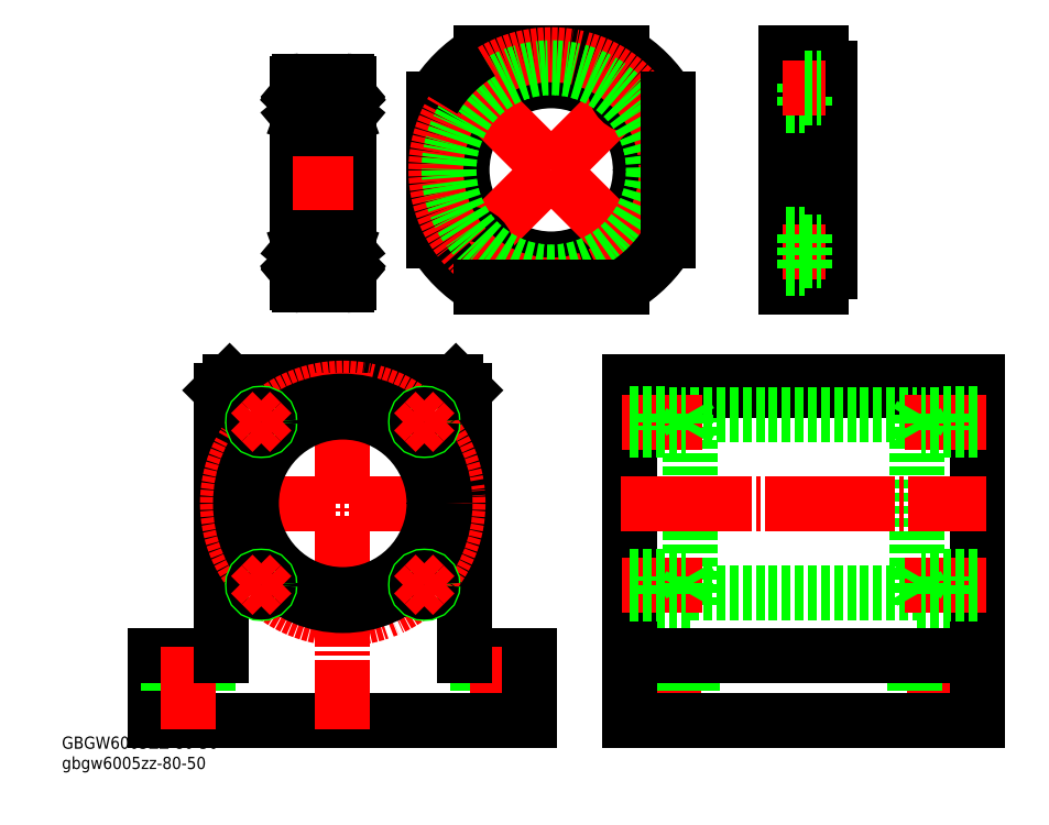
<metadata>
{"format":"dxf","ext":"dxf","renderer":"ezdxf+matplotlib","layout":"modelspace","background":"white","min_lineweight":24,"dpi":150}
</metadata>
<code>
0
SECTION
2
ENTITIES
0
LINE
8
0
10
43.72
20
-12.5
30
0
11
43.72
21
-27.5
31
0
0
LINE
8
CENTER
10
39.22
20
-10.5
30
0
11
39.22
21
-29.5
31
0
0
LINE
8
0
10
34.72
20
-12.5
30
0
11
34.72
21
-27.5
31
0
0
LINE
8
0
10
35.22
20
46
30
0
11
49.22
21
46
31
0
0
LINE
8
0
10
-122.7
20
50.5
30
0
11
-106.7
21
50.5
31
0
0
LINE
8
0
10
-122.7
20
50.5
30
0
11
-124.7
21
48.5
31
0
0
LINE
8
CENTER
10
-20.78
20
-10.5
30
0
11
-20.78
21
-29.5
31
0
0
LINE
8
0
10
-16.28
20
-12.5
30
0
11
-16.28
21
-27.5
31
0
0
LINE
8
0
10
-25.28
20
-12.5
30
0
11
-25.28
21
-27.5
31
0
0
LINE
8
0
10
-124.7
20
32.5
30
0
11
-124.7
21
48.5
31
0
0
LINE
8
CENTER
10
-128.2
20
22.5
30
0
11
-65.21
21
22.5
31
0
0
LINE
8
0
10
-68.71
20
32.5
30
0
11
-68.71
21
48.5
31
0
0
LINE
8
0
10
-70.71
20
50.5
30
0
11
-86.71
21
50.5
31
0
0
LINE
8
0
10
-68.71
20
48.5
30
0
11
-70.71
21
50.5
31
0
0
LINE
8
0
10
-106.7
20
50.5
30
0
11
-86.71
21
50.5
31
0
0
LINE
8
0
10
-30.78
20
46
30
0
11
-16.78
21
46
31
0
0
LINE
8
0
10
-65.71
20
-12.5
30
0
11
-65.71
21
-27.5
31
0
0
LINE
8
0
10
-56.71
20
-12.5
30
0
11
-56.71
21
-27.5
31
0
0
LINE
8
0
10
-68.71
20
-12.5
30
0
11
-53.71
21
-12.5
31
0
0
LINE
8
CENTER
10
-61.21
20
-10.5
30
0
11
-61.21
21
-29.5
31
0
0
LINE
8
0
10
-53.71
20
-12.5
30
0
11
-53.71
21
-27.5
31
0
0
LINE
8
0
10
-139.7
20
-12.5
30
0
11
-139.7
21
-27.5
31
0
0
LINE
8
0
10
-136.7
20
-12.5
30
0
11
-136.7
21
-27.5
31
0
0
LINE
8
0
10
-127.7
20
-12.5
30
0
11
-127.7
21
-27.5
31
0
0
LINE
8
0
10
-139.7
20
-12.5
30
0
11
-124.7
21
-12.5
31
0
0
LINE
8
0
10
-139.7
20
-27.5
30
0
11
-53.71
21
-27.5
31
0
0
LINE
8
CENTER
10
-132.2
20
-10.5
30
0
11
-132.2
21
-29.5
31
0
0
LINE
8
0
10
-30.78
20
-0.9974
30
0
11
-16.78
21
-0.9974
31
0
0
LINE
8
0
10
-16.78
20
-0.9974
30
0
11
-16.78
21
46
31
0
0
LINE
8
0
10
-30.78
20
-27.5
30
0
11
-30.78
21
50.5
31
0
0
LINE
8
0
10
-30.78
20
-27.5
30
0
11
-30.78
21
50.5
31
0
0
LINE
8
CENTER
10
-96.71
20
52.5
30
0
11
-96.71
21
-29.5
31
0
0
LINE
8
0
10
-68.71
20
32.5
30
0
11
-68.71
21
-12.5
31
0
0
LINE
8
0
10
-124.7
20
32.5
30
0
11
-124.7
21
-12.5
31
0
0
CIRCLE
8
CENTER
10
-96.71
20
22.5
30
0
40
26.5
0
LINE
8
0
10
35.22
20
46
30
0
11
35.22
21
-0.9974
31
0
0
LINE
8
0
10
35.22
20
-0.9974
30
0
11
49.22
21
-0.9974
31
0
0
LINE
8
0
10
49.22
20
50.5
30
0
11
49.22
21
-27.5
31
0
0
LINE
8
0
10
49.22
20
-27.5
30
0
11
-30.78
21
-27.5
31
0
0
LINE
8
0
10
49.22
20
-12.5
30
0
11
-30.78
21
-12.5
31
0
0
LINE
8
CENTER
10
-32.78
20
22.5
30
0
11
51.22
21
22.5
31
0
0
LINE
8
0
10
-30.78
20
48.5
30
0
11
49.22
21
48.5
31
0
0
LINE
8
0
10
-30.78
20
50.5
30
0
11
49.22
21
50.5
31
0
0
LINE
8
0
10
-16.78
20
43
30
0
11
35.22
21
43
31
0
0
LINE
8
0
10
-16.78
20
2.003
30
0
11
35.22
21
2.003
31
0
0
CIRCLE
8
0
10
-96.71
20
22.5
30
0
40
21
0
CIRCLE
8
0
10
-96.71
20
22.5
30
0
40
23.5
0
CIRCLE
8
0
10
-115.4
20
3.764
30
0
40
2
0
CIRCLE
8
0
10
-115.4
20
3.764
30
0
40
1.65
0
CIRCLE
8
0
10
-77.97
20
3.764
30
0
40
2
0
CIRCLE
8
0
10
-77.97
20
3.764
30
0
40
1.65
0
LINE
8
CENTER
10
51.08
20
3.764
30
0
11
32.43
21
3.764
31
0
0
LINE
8
CENTER
10
-32.64
20
3.764
30
0
11
-13.99
21
3.764
31
0
0
LINE
8
CENTER
10
-32.64
20
41.24
30
0
11
-13.99
21
41.24
31
0
0
CIRCLE
8
0
10
-115.4
20
41.24
30
0
40
2
0
CIRCLE
8
0
10
-115.4
20
41.24
30
0
40
1.65
0
CIRCLE
8
0
10
-77.97
20
41.24
30
0
40
2
0
CIRCLE
8
0
10
-77.97
20
41.24
30
0
40
1.65
0
LINE
8
CENTER
10
51.08
20
41.24
30
0
11
32.43
21
41.24
31
0
0
LINE
8
0
10
36.22
20
42.89
30
0
11
36.22
21
39.59
31
0
0
LINE
8
0
10
41.22
20
43.24
30
0
11
41.22
21
39.24
31
0
0
LINE
8
0
10
49.22
20
42.89
30
0
11
36.22
21
42.89
31
0
0
LINE
8
0
10
36.22
20
42.89
30
0
11
35.27
21
41.24
31
0
0
LINE
8
0
10
36.22
20
39.59
30
0
11
35.27
21
41.24
31
0
0
LINE
8
0
10
49.22
20
43.24
30
0
11
41.22
21
43.24
31
0
0
LINE
8
0
10
49.22
20
39.24
30
0
11
41.22
21
39.24
31
0
0
LINE
8
0
10
49.22
20
39.59
30
0
11
36.22
21
39.59
31
0
0
LINE
8
CENTER
10
-77.97
20
41.24
30
0
11
-75.5
21
38.77
31
0
0
LINE
8
CENTER
10
-77.97
20
41.24
30
0
11
-75.5
21
43.72
31
0
0
LINE
8
CENTER
10
-77.97
20
41.24
30
0
11
-80.45
21
43.72
31
0
0
LINE
8
CENTER
10
-77.97
20
41.24
30
0
11
-80.45
21
38.77
31
0
0
LINE
8
CENTER
10
-115.4
20
41.24
30
0
11
-113
21
43.72
31
0
0
LINE
8
CENTER
10
-115.4
20
41.24
30
0
11
-117.9
21
43.72
31
0
0
LINE
8
CENTER
10
-115.4
20
41.24
30
0
11
-117.9
21
38.77
31
0
0
LINE
8
CENTER
10
-115.4
20
41.24
30
0
11
-113
21
38.77
31
0
0
LINE
8
0
10
-17.78
20
42.89
30
0
11
-17.78
21
39.59
31
0
0
LINE
8
0
10
-22.78
20
43.24
30
0
11
-22.78
21
39.24
31
0
0
LINE
8
0
10
-30.78
20
42.89
30
0
11
-17.78
21
42.89
31
0
0
LINE
8
0
10
-17.78
20
42.89
30
0
11
-16.83
21
41.24
31
0
0
LINE
8
0
10
-17.78
20
39.59
30
0
11
-16.83
21
41.24
31
0
0
LINE
8
0
10
-30.78
20
43.24
30
0
11
-22.78
21
43.24
31
0
0
LINE
8
0
10
-30.78
20
39.24
30
0
11
-22.78
21
39.24
31
0
0
LINE
8
0
10
-30.78
20
39.59
30
0
11
-17.78
21
39.59
31
0
0
LINE
8
0
10
-17.78
20
2.114
30
0
11
-17.78
21
5.414
31
0
0
LINE
8
0
10
-22.78
20
1.764
30
0
11
-22.78
21
5.764
31
0
0
LINE
8
0
10
-30.78
20
2.114
30
0
11
-17.78
21
2.114
31
0
0
LINE
8
0
10
-17.78
20
2.114
30
0
11
-16.83
21
3.764
31
0
0
LINE
8
0
10
-17.78
20
5.414
30
0
11
-16.83
21
3.764
31
0
0
LINE
8
0
10
-30.78
20
1.764
30
0
11
-22.78
21
1.764
31
0
0
LINE
8
0
10
-30.78
20
5.764
30
0
11
-22.78
21
5.764
31
0
0
LINE
8
0
10
-30.78
20
5.414
30
0
11
-17.78
21
5.414
31
0
0
LINE
8
0
10
36.22
20
2.114
30
0
11
36.22
21
5.414
31
0
0
LINE
8
0
10
41.22
20
1.764
30
0
11
41.22
21
5.764
31
0
0
LINE
8
0
10
49.22
20
2.114
30
0
11
36.22
21
2.114
31
0
0
LINE
8
0
10
36.22
20
2.114
30
0
11
35.27
21
3.764
31
0
0
LINE
8
0
10
36.22
20
5.414
30
0
11
35.27
21
3.764
31
0
0
LINE
8
0
10
49.22
20
1.764
30
0
11
41.22
21
1.764
31
0
0
LINE
8
0
10
49.22
20
5.764
30
0
11
41.22
21
5.764
31
0
0
LINE
8
0
10
49.22
20
5.414
30
0
11
36.22
21
5.414
31
0
0
LINE
8
CENTER
10
-77.97
20
3.764
30
0
11
-80.45
21
1.289
31
0
0
LINE
8
CENTER
10
-77.97
20
3.764
30
0
11
-75.5
21
1.289
31
0
0
LINE
8
CENTER
10
-77.97
20
3.764
30
0
11
-75.5
21
6.239
31
0
0
LINE
8
CENTER
10
-77.97
20
3.764
30
0
11
-80.45
21
6.239
31
0
0
LINE
8
CENTER
10
-115.4
20
3.764
30
0
11
-117.9
21
6.239
31
0
0
LINE
8
CENTER
10
-115.4
20
3.764
30
0
11
-117.9
21
1.289
31
0
0
LINE
8
CENTER
10
-115.4
20
3.764
30
0
11
-113
21
1.289
31
0
0
LINE
8
CENTER
10
-115.4
20
3.764
30
0
11
-113
21
6.239
31
0
0
INSERT
8
0
2
*U2
10
0
20
0
30
0
0
CIRCLE
8
0
10
-48.8
20
99.19
30
0
40
20.5
0
LINE
8
CENTER
10
-30.06
20
117.9
30
0
11
-26.18
21
121.8
31
0
0
LINE
8
CENTER
10
-30.06
20
117.9
30
0
11
-26.18
21
114
31
0
0
LINE
8
CENTER
10
-30.06
20
117.9
30
0
11
-33.95
21
114
31
0
0
LINE
8
CENTER
10
-30.06
20
117.9
30
0
11
-33.95
21
121.8
31
0
0
LINE
8
CENTER
10
-67.54
20
80.46
30
0
11
-71.43
21
76.57
31
0
0
LINE
8
CENTER
10
-67.54
20
80.46
30
0
11
-71.43
21
84.35
31
0
0
LINE
8
CENTER
10
-67.54
20
80.46
30
0
11
-63.65
21
84.35
31
0
0
LINE
8
CENTER
10
-67.54
20
80.46
30
0
11
-63.65
21
76.57
31
0
0
LINE
8
CENTER
10
-30.06
20
80.46
30
0
11
-26.18
21
76.57
31
0
0
LINE
8
CENTER
10
-30.06
20
80.46
30
0
11
-33.95
21
76.57
31
0
0
LINE
8
CENTER
10
-30.06
20
80.46
30
0
11
-33.95
21
84.35
31
0
0
LINE
8
CENTER
10
-30.06
20
80.46
30
0
11
-26.18
21
84.35
31
0
0
LINE
8
CENTER
10
-67.54
20
117.9
30
0
11
-71.43
21
121.8
31
0
0
LINE
8
CENTER
10
-67.54
20
117.9
30
0
11
-63.65
21
121.8
31
0
0
LINE
8
CENTER
10
-67.54
20
117.9
30
0
11
-63.65
21
114
31
0
0
LINE
8
CENTER
10
-67.54
20
117.9
30
0
11
-71.43
21
114
31
0
0
CIRCLE
8
0
10
-67.54
20
117.9
30
0
40
2.25
0
CIRCLE
8
0
10
-67.54
20
117.9
30
0
40
4
0
CIRCLE
8
0
10
-30.06
20
80.46
30
0
40
2.25
0
CIRCLE
8
0
10
-30.06
20
80.46
30
0
40
4
0
LINE
8
CENTER
10
-48.8
20
99.19
30
0
11
-72.14
21
122.5
31
0
0
LINE
8
CENTER
10
-48.8
20
99.19
30
0
11
-25.47
21
122.5
31
0
0
LINE
8
CENTER
10
-48.8
20
99.19
30
0
11
-25.47
21
75.86
31
0
0
LINE
8
CENTER
10
-48.8
20
99.19
30
0
11
-72.14
21
75.86
31
0
0
CIRCLE
8
0
10
-67.54
20
80.46
30
0
40
2.25
0
CIRCLE
8
0
10
-67.54
20
80.46
30
0
40
4
0
CIRCLE
8
0
10
-30.06
20
117.9
30
0
40
2.25
0
CIRCLE
8
0
10
-30.06
20
117.9
30
0
40
4
0
LINE
8
0
10
-65.03
20
126.2
30
0
11
-32.58
21
126.2
31
0
0
ARC
8
0
10
-48.8
20
99.19
30
0
40
31.5
50
31
51
59
0
ARC
8
0
10
-48.8
20
99.19
30
0
40
31.5
50
211
51
239
0
LINE
8
0
10
-75.8
20
82.97
30
0
11
-75.8
21
115.4
31
0
0
LINE
8
0
10
5.227
20
119.7
30
0
11
15.23
21
119.7
31
0
0
LINE
8
CENTER
10
3.227
20
99.19
30
0
11
17.23
21
99.19
31
0
0
LINE
8
0
10
13.23
20
75.69
30
0
11
15.23
21
75.69
31
0
0
LINE
8
0
10
5.227
20
78.69
30
0
11
15.23
21
78.69
31
0
0
LINE
8
0
10
15.23
20
122.7
30
0
11
15.23
21
75.69
31
0
0
LINE
8
0
10
13.23
20
122.7
30
0
11
15.23
21
122.7
31
0
0
LINE
8
0
10
5.227
20
72.19
30
0
11
5.227
21
126.2
31
0
0
CIRCLE
8
CENTER
10
-48.8
20
99.19
30
0
40
26.5
0
CIRCLE
8
0
10
-48.8
20
99.19
30
0
40
23.5
0
LINE
8
0
10
13.23
20
75.69
30
0
11
13.23
21
72.19
31
0
0
LINE
8
0
10
13.23
20
72.19
30
0
11
5.227
21
72.19
31
0
0
LINE
8
CENTER
10
4.272
20
80.46
30
0
11
14.19
21
80.46
31
0
0
LINE
8
0
10
9.327
20
78.21
30
0
11
13.23
21
78.21
31
0
0
LINE
8
0
10
9.327
20
82.71
30
0
11
13.23
21
82.71
31
0
0
LINE
8
0
10
5.227
20
76.46
30
0
11
9.327
21
76.46
31
0
0
LINE
8
0
10
5.227
20
84.46
30
0
11
9.327
21
84.46
31
0
0
LINE
8
0
10
9.327
20
84.46
30
0
11
9.327
21
76.46
31
0
0
LINE
8
0
10
-21.8
20
115.4
30
0
11
-21.8
21
82.97
31
0
0
ARC
8
0
10
-48.8
20
99.19
30
0
40
31.5
50
301
51
329
0
LINE
8
0
10
-32.58
20
72.19
30
0
11
-65.03
21
72.19
31
0
0
LINE
8
0
10
5.227
20
121.9
30
0
11
9.327
21
121.9
31
0
0
LINE
8
0
10
5.227
20
113.9
30
0
11
9.327
21
113.9
31
0
0
LINE
8
0
10
9.327
20
113.9
30
0
11
9.327
21
121.9
31
0
0
LINE
8
0
10
13.23
20
126.2
30
0
11
13.23
21
122.7
31
0
0
LINE
8
0
10
5.227
20
126.2
30
0
11
13.23
21
126.2
31
0
0
LINE
8
CENTER
10
4.272
20
117.9
30
0
11
14.19
21
117.9
31
0
0
LINE
8
0
10
9.327
20
120.2
30
0
11
13.23
21
120.2
31
0
0
LINE
8
0
10
9.327
20
115.7
30
0
11
13.23
21
115.7
31
0
0
ARC
8
0
10
-48.8
20
99.19
30
0
40
31.5
50
121
51
149
0
LINE
8
0
10
-107.3
20
119.1
30
0
11
-107.3
21
73.26
31
0
0
LINE
8
0
10
-95.26
20
119.1
30
0
11
-95.26
21
73.26
31
0
0
LINE
8
0
10
-106.7
20
72.66
30
0
11
-95.86
21
72.66
31
0
0
CIRCLE
8
0
10
-101.3
20
78.16
30
0
40
3.175
0
LINE
8
0
10
-103.8
20
72.66
30
0
11
-103.8
21
72.66
31
0
0
LINE
8
0
10
-106.8
20
77.03
30
0
11
-106.8
21
80.31
31
0
0
LINE
8
0
10
-106.6
20
77.11
30
0
11
-106.6
21
80.31
31
0
0
LINE
8
0
10
-105.8
20
76.21
30
0
11
-103.8
21
76.21
31
0
0
ARC
8
0
10
-107.2
20
75.41
30
0
40
0.1
50
90
51
180
0
LINE
8
0
10
-105.9
20
75.38
30
0
11
-105.9
21
76.12
31
0
0
LINE
8
0
10
-106.1
20
75.4
30
0
11
-106.1
21
76.28
31
0
0
LINE
8
0
10
-106.5
20
75.64
30
0
11
-106.3
21
75.34
31
0
0
LINE
8
0
10
-106.7
20
75.51
30
0
11
-106.5
21
75.21
31
0
0
ARC
8
0
10
-106.2
20
75.41
30
0
40
0.1
50
220
51
357.2
0
ARC
8
0
10
-106.2
20
75.41
30
0
40
0.3
50
220
51
355
0
LINE
8
0
10
-107.2
20
75.51
30
0
11
-106.7
21
75.51
31
0
0
LINE
8
0
10
-106.1
20
76.28
30
0
11
-106.8
21
77.03
31
0
0
LINE
8
0
10
-105.9
20
76.36
30
0
11
-106.6
21
77.11
31
0
0
ARC
8
0
10
-105.8
20
76.11
30
0
40
0.1
50
90
51
175
0
ARC
8
0
10
-106.5
20
75.64
30
0
40
0.2
50
129.9
51
220
0
LINE
8
0
10
-106.5
20
75.92
30
0
11
-106.7
21
75.79
31
0
0
LINE
8
0
10
-105.9
20
75.89
30
0
11
-105.9
21
76.36
31
0
0
LINE
8
0
10
-106.4
20
75.77
30
0
11
-106.5
21
75.64
31
0
0
LINE
8
0
10
-106.5
20
75.92
30
0
11
-106.4
21
75.77
31
0
0
LINE
8
0
10
-105.6
20
80.11
30
0
11
-103.8
21
80.11
31
0
0
LINE
8
0
10
-107.1
20
80.71
30
0
11
-106.8
21
80.71
31
0
0
ARC
8
0
10
-107.1
20
80.91
30
0
40
0.2
50
180
51
270
0
ARC
8
0
10
-105.6
20
80.31
30
0
40
0.2
50
200
51
270
0
LINE
8
0
10
-106.1
20
80.98
30
0
11
-105.8
21
80.24
31
0
0
ARC
8
0
10
-106.3
20
80.91
30
0
40
0.2
50
20.01
51
90
0
LINE
8
0
10
-106.3
20
81.11
30
0
11
-106.3
21
81.11
31
0
0
ARC
8
0
10
-106.3
20
80.91
30
0
40
0.2
50
90
51
140
0
LINE
8
0
10
-106.8
20
80.71
30
0
11
-106.5
21
81.04
31
0
0
ARC
8
0
10
-106.6
20
80.31
30
0
40
0.2
50
90
51
180
0
LINE
8
0
10
-106.6
20
80.51
30
0
11
-106.2
21
80.51
31
0
0
LINE
8
0
10
-106.2
20
80.51
30
0
11
-106.2
21
80.31
31
0
0
LINE
8
0
10
-106.2
20
80.31
30
0
11
-106.6
21
80.31
31
0
0
LINE
8
0
10
-101.3
20
72.66
30
0
11
-101.3
21
72.66
31
0
0
ARC
8
0
10
-96.76
20
76.11
30
0
40
0.1
50
4.997
51
90
0
ARC
8
0
10
-96.9
20
80.31
30
0
40
0.2
50
270
51
340
0
LINE
8
0
10
-96.76
20
76.21
30
0
11
-98.75
21
76.21
31
0
0
LINE
8
0
10
-96.9
20
80.11
30
0
11
-98.75
21
80.11
31
0
0
LINE
8
0
10
-95.89
20
77.11
30
0
11
-95.89
21
80.31
31
0
0
LINE
8
0
10
-95.69
20
77.03
30
0
11
-95.69
21
80.31
31
0
0
LINE
8
0
10
-95.82
20
75.51
30
0
11
-96.07
21
75.21
31
0
0
LINE
8
0
10
-95.97
20
75.64
30
0
11
-96.22
21
75.34
31
0
0
LINE
8
0
10
-96.4
20
75.4
30
0
11
-96.44
21
76.28
31
0
0
LINE
8
0
10
-96.6
20
75.38
30
0
11
-96.66
21
76.12
31
0
0
ARC
8
0
10
-95.36
20
75.41
30
0
40
0.1
50
0
51
90
0
ARC
8
0
10
-96.3
20
75.41
30
0
40
0.3
50
185
51
320
0
ARC
8
0
10
-96.3
20
75.41
30
0
40
0.1
50
182.8
51
320
0
LINE
8
0
10
-96.64
20
76.36
30
0
11
-95.89
21
77.11
31
0
0
LINE
8
0
10
-96.44
20
76.28
30
0
11
-95.69
21
77.03
31
0
0
LINE
8
0
10
-96
20
75.92
30
0
11
-96.13
21
75.77
31
0
0
LINE
8
0
10
-96.13
20
75.77
30
0
11
-95.97
21
75.64
31
0
0
LINE
8
0
10
-96.64
20
75.89
30
0
11
-96.64
21
76.36
31
0
0
LINE
8
0
10
-95.36
20
75.51
30
0
11
-95.82
21
75.51
31
0
0
LINE
8
0
10
-96
20
75.92
30
0
11
-95.84
21
75.79
31
0
0
ARC
8
0
10
-95.97
20
75.64
30
0
40
0.2
50
320
51
50.09
0
ARC
8
0
10
-95.46
20
80.91
30
0
40
0.2
50
270
51
0
0
LINE
8
0
10
-96.34
20
80.31
30
0
11
-95.89
21
80.31
31
0
0
LINE
8
0
10
-96.34
20
80.51
30
0
11
-96.34
21
80.31
31
0
0
LINE
8
0
10
-95.46
20
80.71
30
0
11
-95.76
21
80.71
31
0
0
LINE
8
0
10
-95.89
20
80.51
30
0
11
-96.34
21
80.51
31
0
0
ARC
8
0
10
-95.89
20
80.31
30
0
40
0.2
50
0
51
90
0
LINE
8
0
10
-95.76
20
80.71
30
0
11
-96.04
21
81.04
31
0
0
ARC
8
0
10
-96.19
20
80.91
30
0
40
0.2
50
39.99
51
90
0
LINE
8
0
10
-96.19
20
81.11
30
0
11
-96.25
21
81.11
31
0
0
ARC
8
0
10
-96.25
20
80.91
30
0
40
0.2
50
90
51
160
0
LINE
8
0
10
-96.44
20
80.98
30
0
11
-96.71
21
80.24
31
0
0
LINE
8
0
10
-106.7
20
83.66
30
0
11
-95.86
21
83.66
31
0
0
LINE
8
CENTER
10
-108.3
20
96.16
30
0
11
-94.26
21
96.16
31
0
0
CIRCLE
8
0
10
-101.3
20
114.2
30
0
40
3.175
0
LINE
8
0
10
-106.6
20
115.2
30
0
11
-106.6
21
112
31
0
0
LINE
8
0
10
-106.8
20
115.3
30
0
11
-106.8
21
112
31
0
0
LINE
8
0
10
-95.69
20
115.3
30
0
11
-95.69
21
112
31
0
0
LINE
8
0
10
-95.89
20
115.2
30
0
11
-95.89
21
112
31
0
0
LINE
8
0
10
-106.7
20
108.7
30
0
11
-95.86
21
108.7
31
0
0
LINE
8
0
10
-105.6
20
112.2
30
0
11
-103.8
21
112.2
31
0
0
LINE
8
0
10
-107.1
20
111.6
30
0
11
-106.8
21
111.6
31
0
0
ARC
8
0
10
-107.1
20
111.4
30
0
40
0.2
50
90
51
180
0
LINE
8
0
10
-106.2
20
112
30
0
11
-106.6
21
112
31
0
0
LINE
8
0
10
-106.2
20
111.8
30
0
11
-106.2
21
112
31
0
0
LINE
8
0
10
-106.6
20
111.8
30
0
11
-106.2
21
111.8
31
0
0
ARC
8
0
10
-106.6
20
112
30
0
40
0.2
50
180
51
270
0
LINE
8
0
10
-106.8
20
111.6
30
0
11
-106.5
21
111.3
31
0
0
ARC
8
0
10
-106.3
20
111.4
30
0
40
0.2
50
220
51
270
0
LINE
8
0
10
-106.3
20
111.2
30
0
11
-106.3
21
111.2
31
0
0
ARC
8
0
10
-106.3
20
111.4
30
0
40
0.2
50
270
51
340
0
LINE
8
0
10
-106.1
20
111.3
30
0
11
-105.8
21
112.1
31
0
0
ARC
8
0
10
-105.6
20
112
30
0
40
0.2
50
90
51
160
0
ARC
8
0
10
-96.9
20
112
30
0
40
0.2
50
20.01
51
90
0
LINE
8
0
10
-96.9
20
112.2
30
0
11
-98.75
21
112.2
31
0
0
ARC
8
0
10
-95.46
20
111.4
30
0
40
0.2
50
0
51
90
0
LINE
8
0
10
-96.44
20
111.3
30
0
11
-96.71
21
112.1
31
0
0
ARC
8
0
10
-96.25
20
111.4
30
0
40
0.2
50
200
51
270
0
LINE
8
0
10
-96.19
20
111.2
30
0
11
-96.25
21
111.2
31
0
0
ARC
8
0
10
-96.19
20
111.4
30
0
40
0.2
50
270
51
320
0
LINE
8
0
10
-95.76
20
111.6
30
0
11
-96.04
21
111.3
31
0
0
ARC
8
0
10
-95.89
20
112
30
0
40
0.2
50
270
51
0
0
LINE
8
0
10
-95.89
20
111.8
30
0
11
-96.34
21
111.8
31
0
0
LINE
8
0
10
-95.46
20
111.6
30
0
11
-95.76
21
111.6
31
0
0
LINE
8
0
10
-96.34
20
111.8
30
0
11
-96.34
21
112
31
0
0
LINE
8
0
10
-96.34
20
112
30
0
11
-95.89
21
112
31
0
0
LINE
8
0
10
-106.7
20
119.7
30
0
11
-95.86
21
119.7
31
0
0
LINE
8
0
10
-105.8
20
116.1
30
0
11
-103.8
21
116.1
31
0
0
ARC
8
0
10
-106.5
20
116.7
30
0
40
0.2
50
140
51
230.1
0
LINE
8
0
10
-106.5
20
116.4
30
0
11
-106.4
21
116.6
31
0
0
LINE
8
0
10
-106.5
20
116.4
30
0
11
-106.7
21
116.5
31
0
0
LINE
8
0
10
-106.1
20
116.9
30
0
11
-106.1
21
116
31
0
0
LINE
8
0
10
-105.9
20
116.9
30
0
11
-105.9
21
116.2
31
0
0
LINE
8
0
10
-105.9
20
116.4
30
0
11
-105.9
21
116
31
0
0
ARC
8
0
10
-105.8
20
116.2
30
0
40
0.1
50
185
51
270
0
LINE
8
0
10
-105.9
20
116
30
0
11
-106.6
21
115.2
31
0
0
LINE
8
0
10
-106.1
20
116
30
0
11
-106.8
21
115.3
31
0
0
LINE
8
0
10
-107.2
20
116.8
30
0
11
-106.7
21
116.8
31
0
0
ARC
8
0
10
-107.2
20
116.9
30
0
40
0.1
50
180
51
270
0
LINE
8
0
10
-106.7
20
116.8
30
0
11
-106.5
21
117.1
31
0
0
ARC
8
0
10
-106.2
20
116.9
30
0
40
0.3
50
4.997
51
140
0
LINE
8
0
10
-106.5
20
116.7
30
0
11
-106.3
21
117
31
0
0
ARC
8
0
10
-106.2
20
116.9
30
0
40
0.1
50
2.82
51
140
0
LINE
8
0
10
-106.4
20
116.6
30
0
11
-106.5
21
116.7
31
0
0
ARC
8
0
10
-96.76
20
116.2
30
0
40
0.1
50
270
51
355
0
LINE
8
0
10
-96.76
20
116.1
30
0
11
-98.75
21
116.1
31
0
0
ARC
8
0
10
-95.97
20
116.7
30
0
40
0.2
50
309.9
51
40
0
LINE
8
0
10
-96.6
20
116.9
30
0
11
-96.66
21
116.2
31
0
0
LINE
8
0
10
-96.4
20
116.9
30
0
11
-96.44
21
116
31
0
0
LINE
8
0
10
-96
20
116.4
30
0
11
-95.84
21
116.5
31
0
0
LINE
8
0
10
-96
20
116.4
30
0
11
-96.13
21
116.6
31
0
0
LINE
8
0
10
-96.64
20
116.4
30
0
11
-96.64
21
116
31
0
0
LINE
8
0
10
-96.44
20
116
30
0
11
-95.69
21
115.3
31
0
0
LINE
8
0
10
-96.64
20
116
30
0
11
-95.89
21
115.2
31
0
0
ARC
8
0
10
-95.36
20
116.9
30
0
40
0.1
50
270
51
0
0
ARC
8
0
10
-96.3
20
116.9
30
0
40
0.1
50
40
51
177.2
0
LINE
8
0
10
-95.97
20
116.7
30
0
11
-96.22
21
117
31
0
0
ARC
8
0
10
-96.3
20
116.9
30
0
40
0.3
50
40
51
175
0
LINE
8
0
10
-95.82
20
116.8
30
0
11
-96.07
21
117.1
31
0
0
LINE
8
0
10
-95.36
20
116.8
30
0
11
-95.82
21
116.8
31
0
0
LINE
8
0
10
-96.13
20
116.6
30
0
11
-95.97
21
116.7
31
0
0
ARC
8
0
10
-106.7
20
119.1
30
0
40
0.6
50
90
51
180
0
ARC
8
0
10
-95.86
20
119.1
30
0
40
0.6
50
0
51
90
0
ARC
8
0
10
-95.86
20
109.3
30
0
40
0.6
50
270
51
0
0
ARC
8
0
10
-106.7
20
109.3
30
0
40
0.6
50
180
51
270
0
ARC
8
0
10
-106.7
20
73.26
30
0
40
0.6
50
180
51
270
0
ARC
8
0
10
-95.86
20
73.26
30
0
40
0.6
50
270
51
0
0
ARC
8
0
10
-95.86
20
83.06
30
0
40
0.6
50
0
51
90
0
ARC
8
0
10
-106.7
20
83.06
30
0
40
0.6
50
90
51
180
0
ENDSEC
0
EOF

</code>
